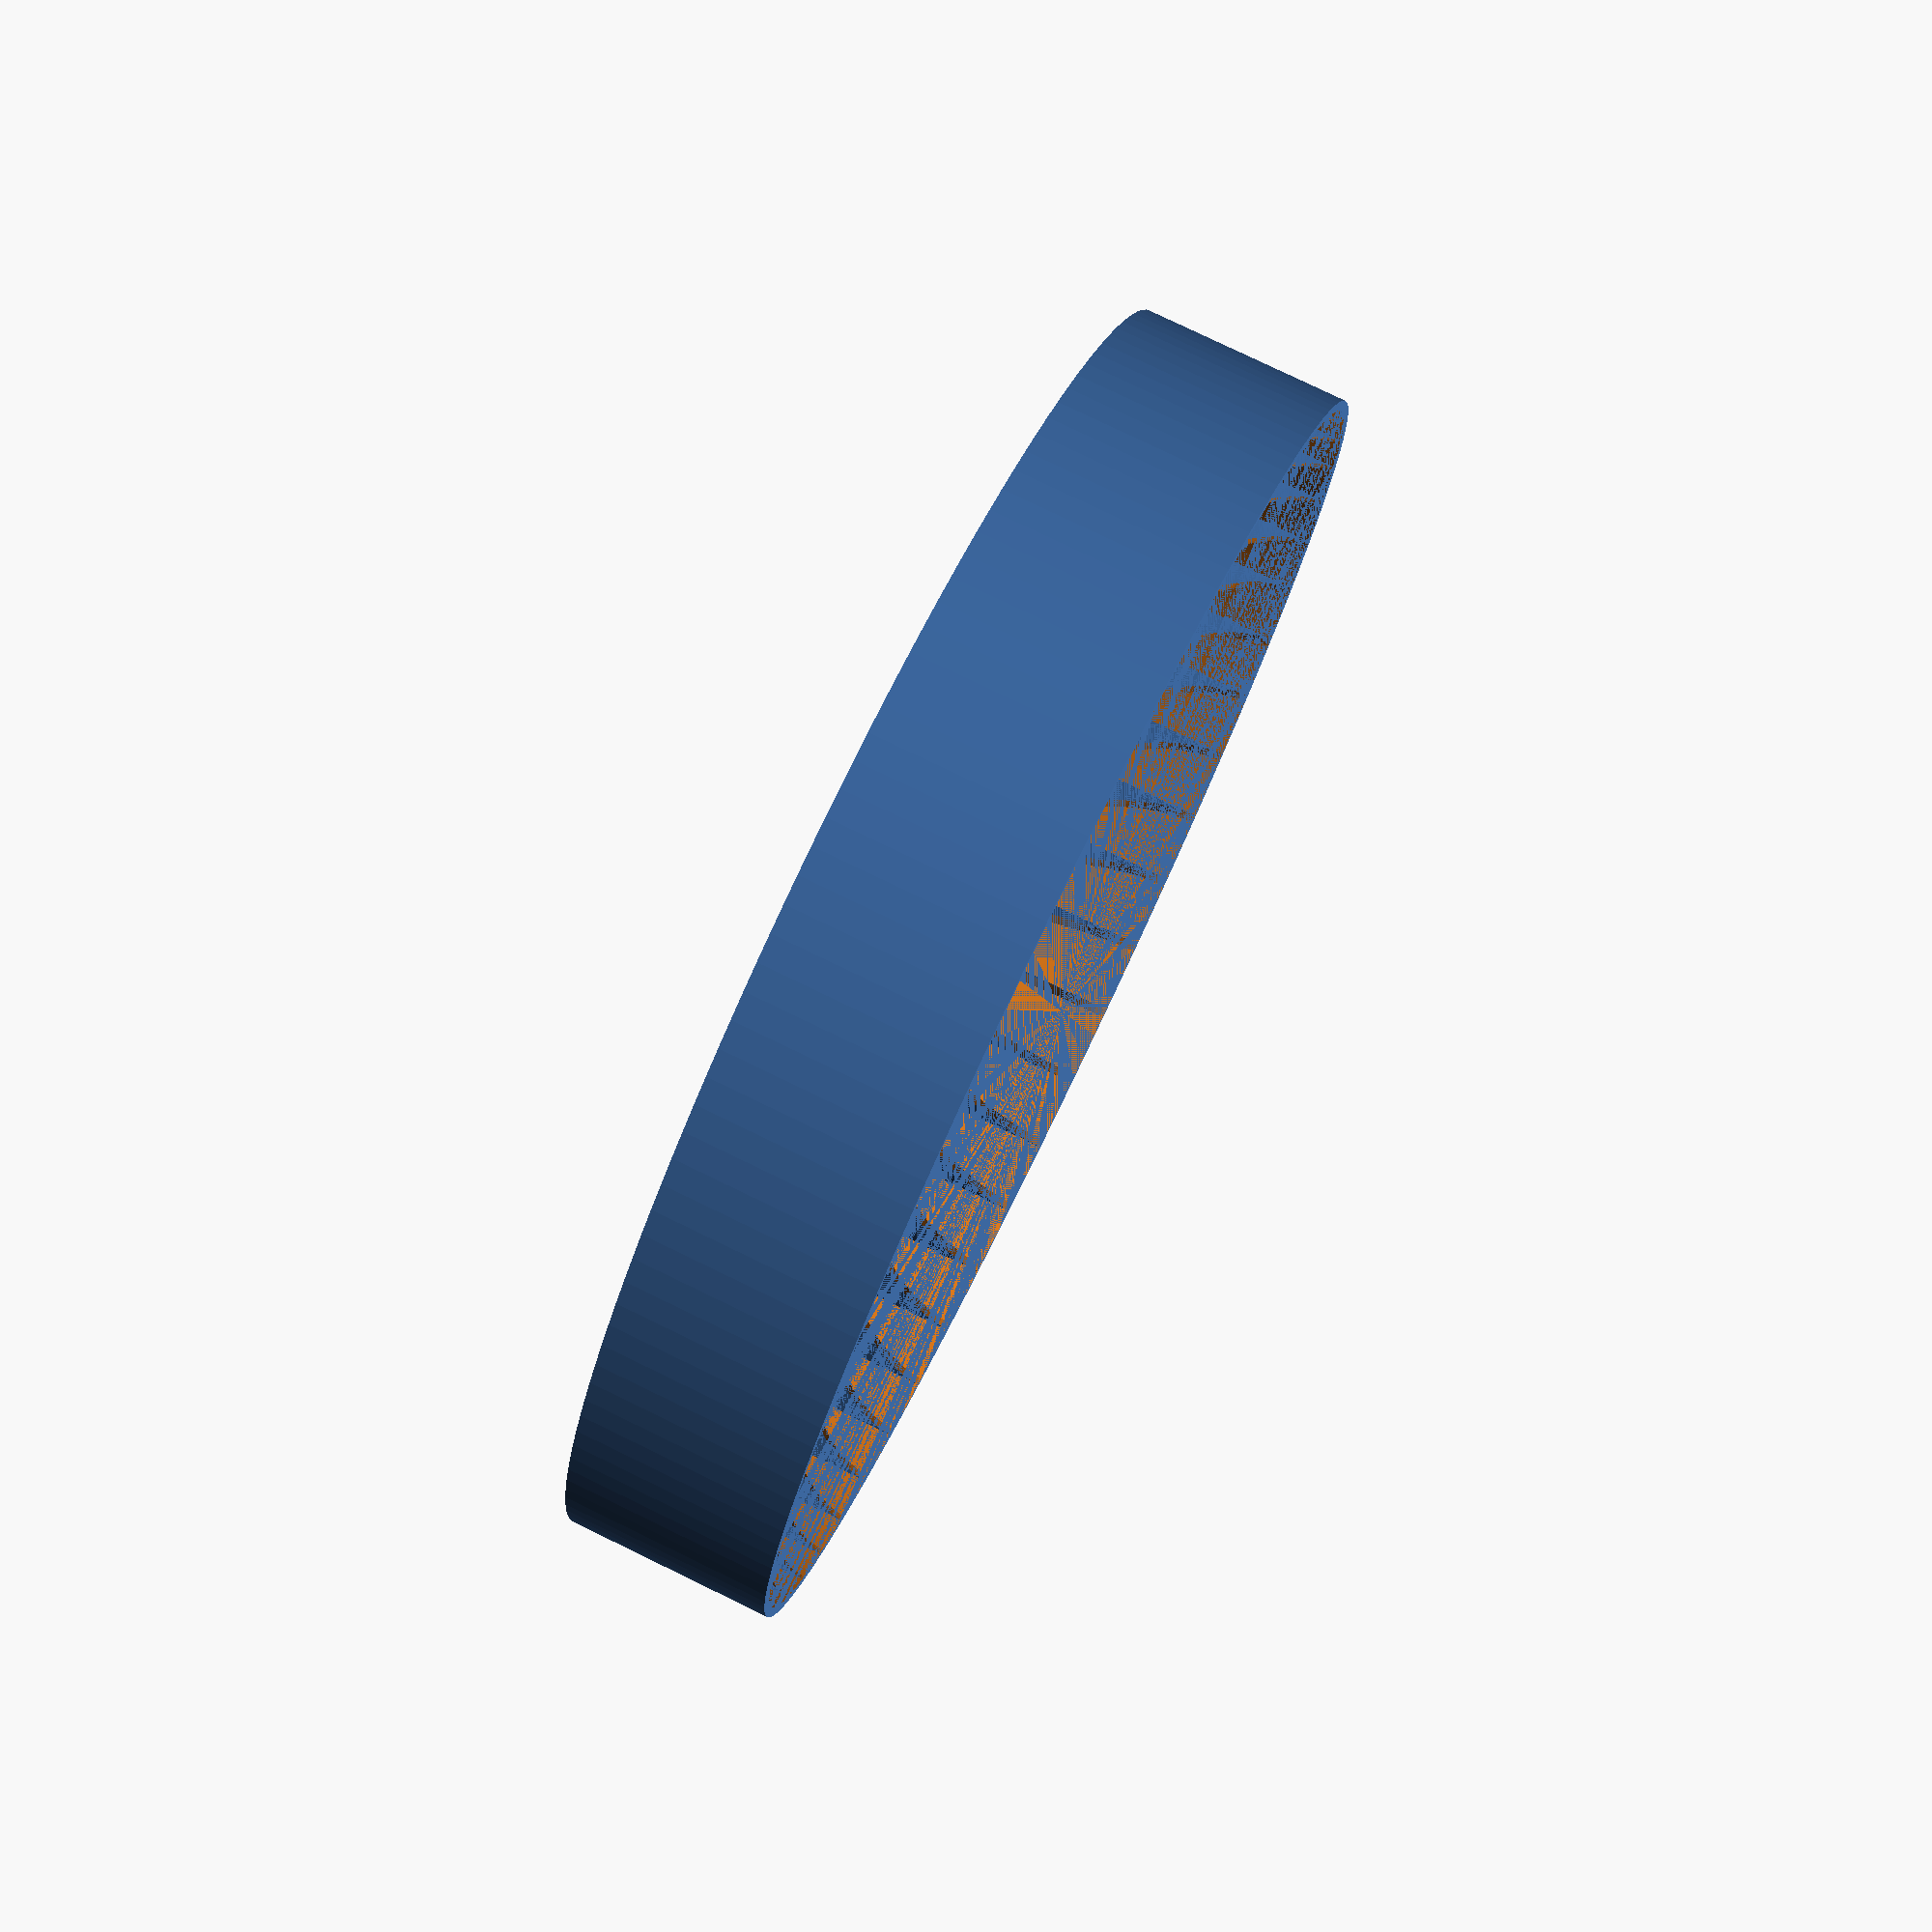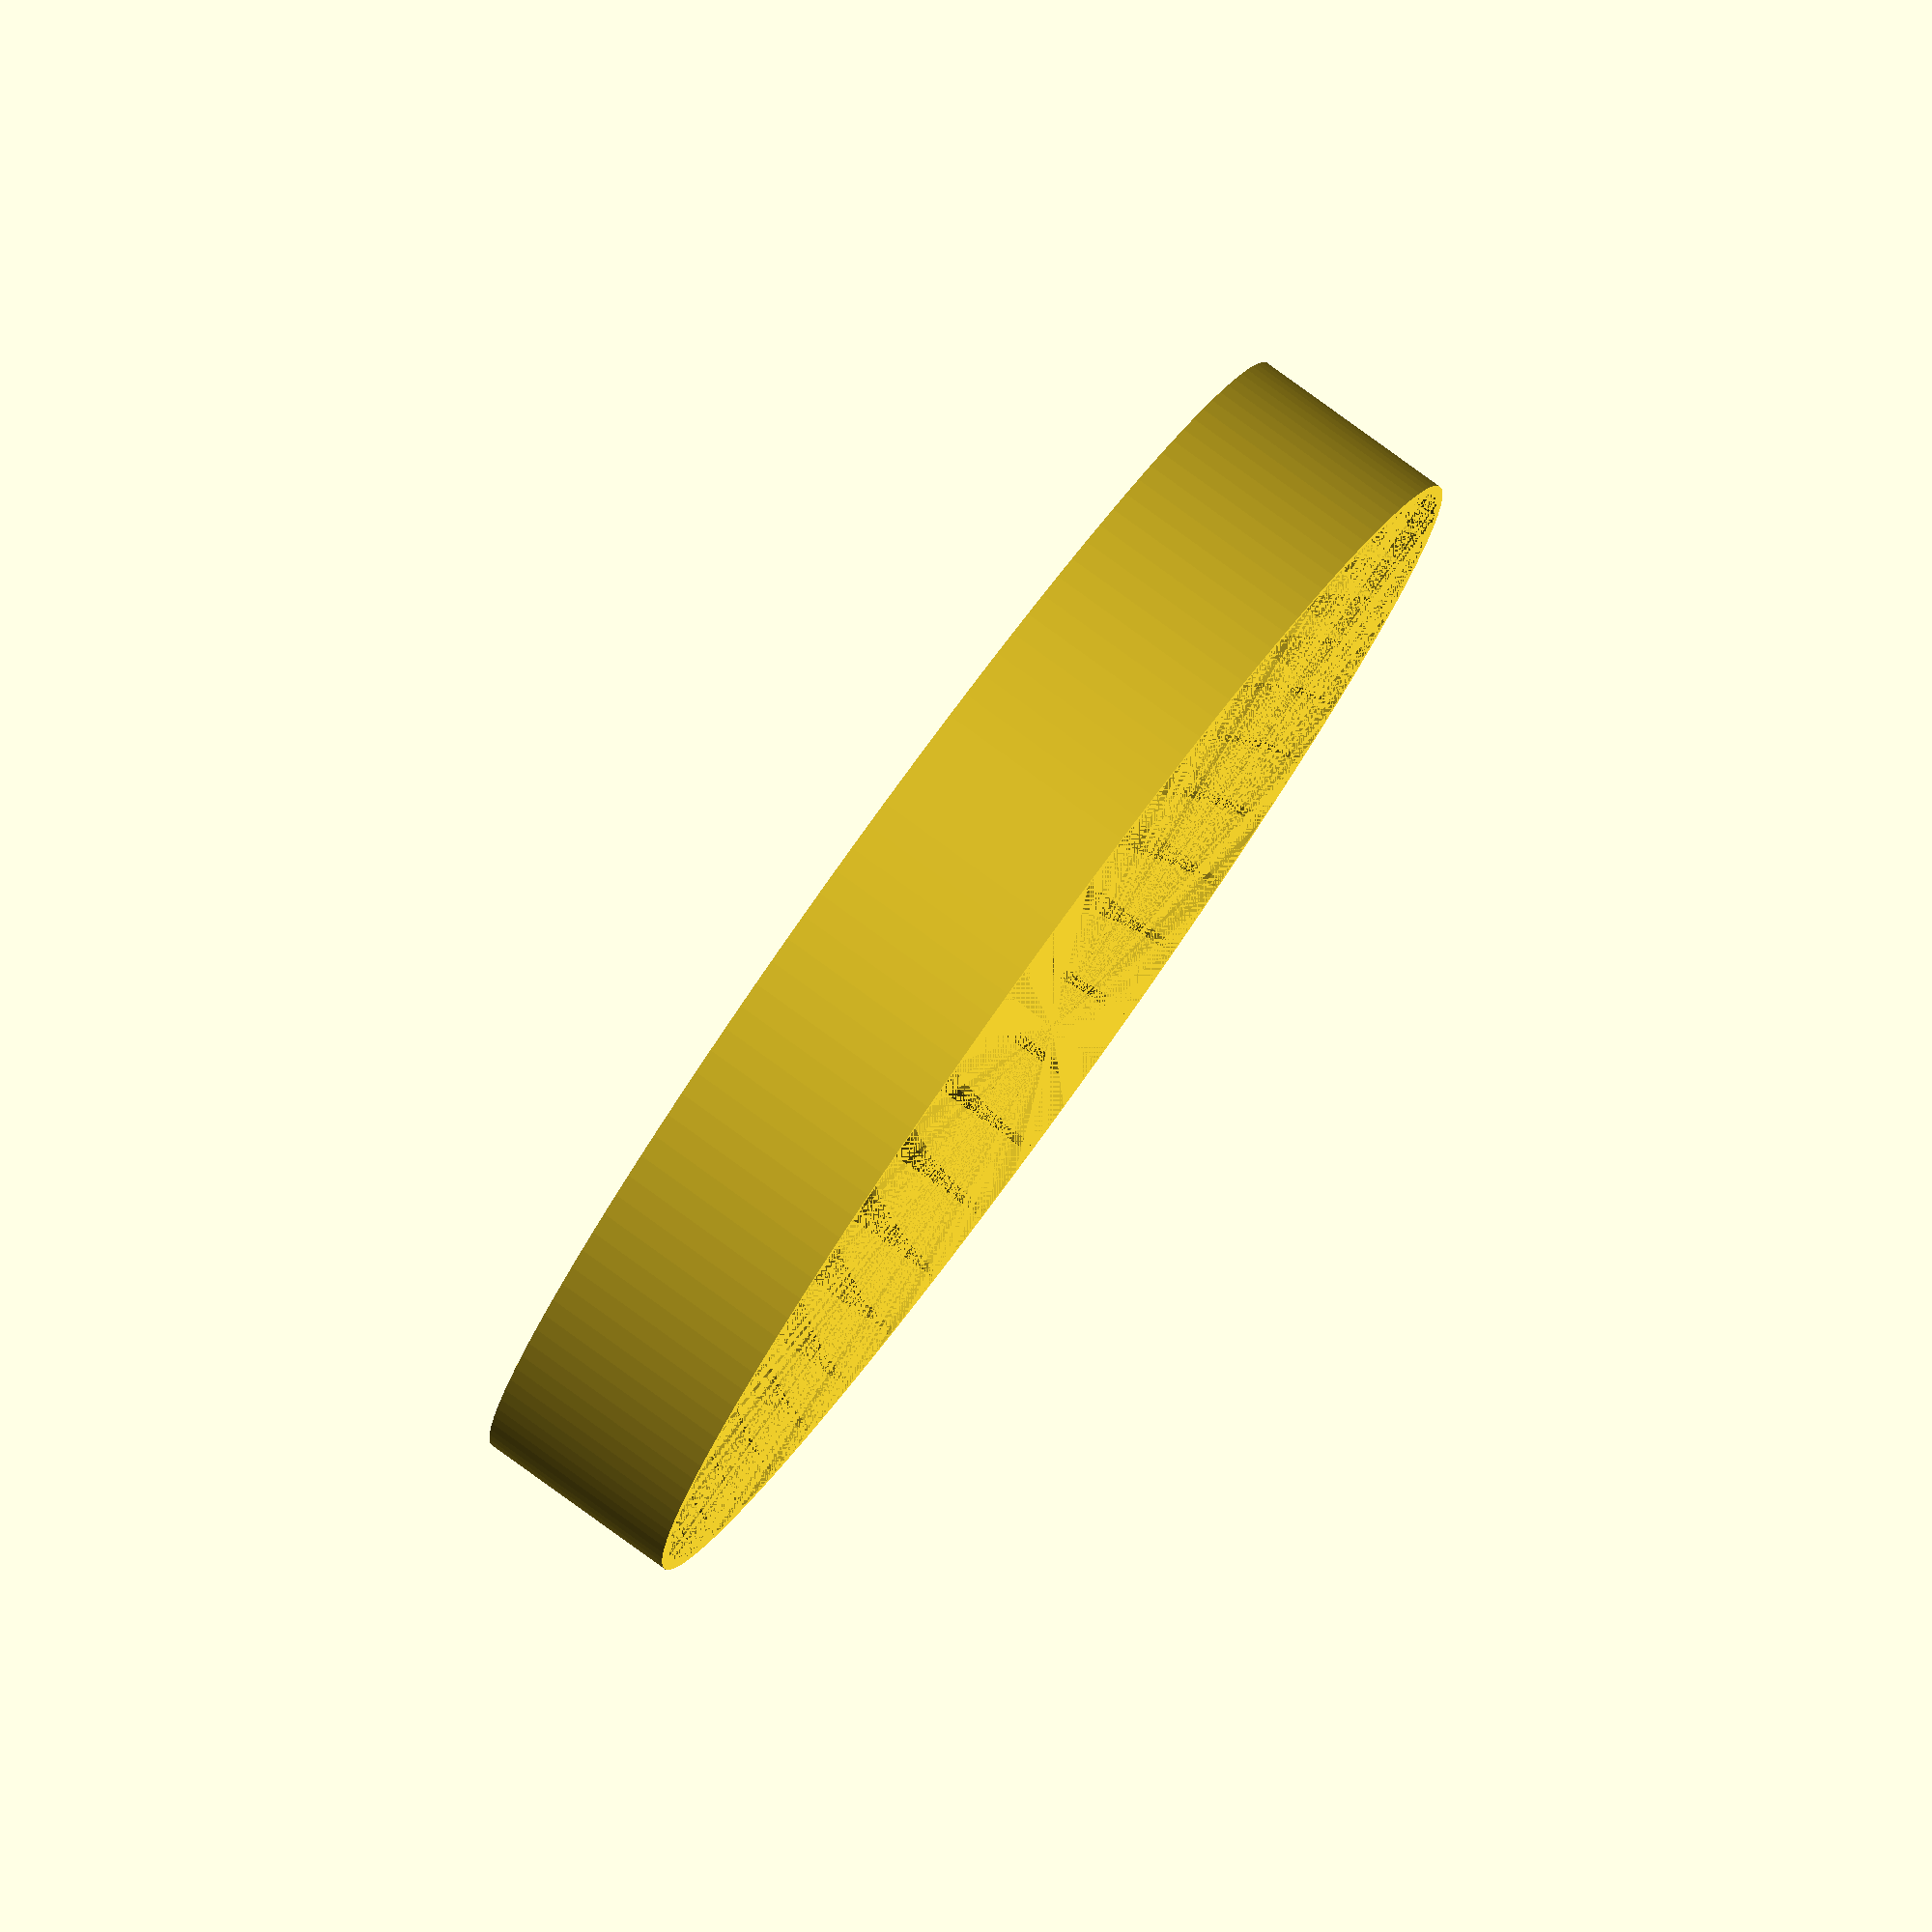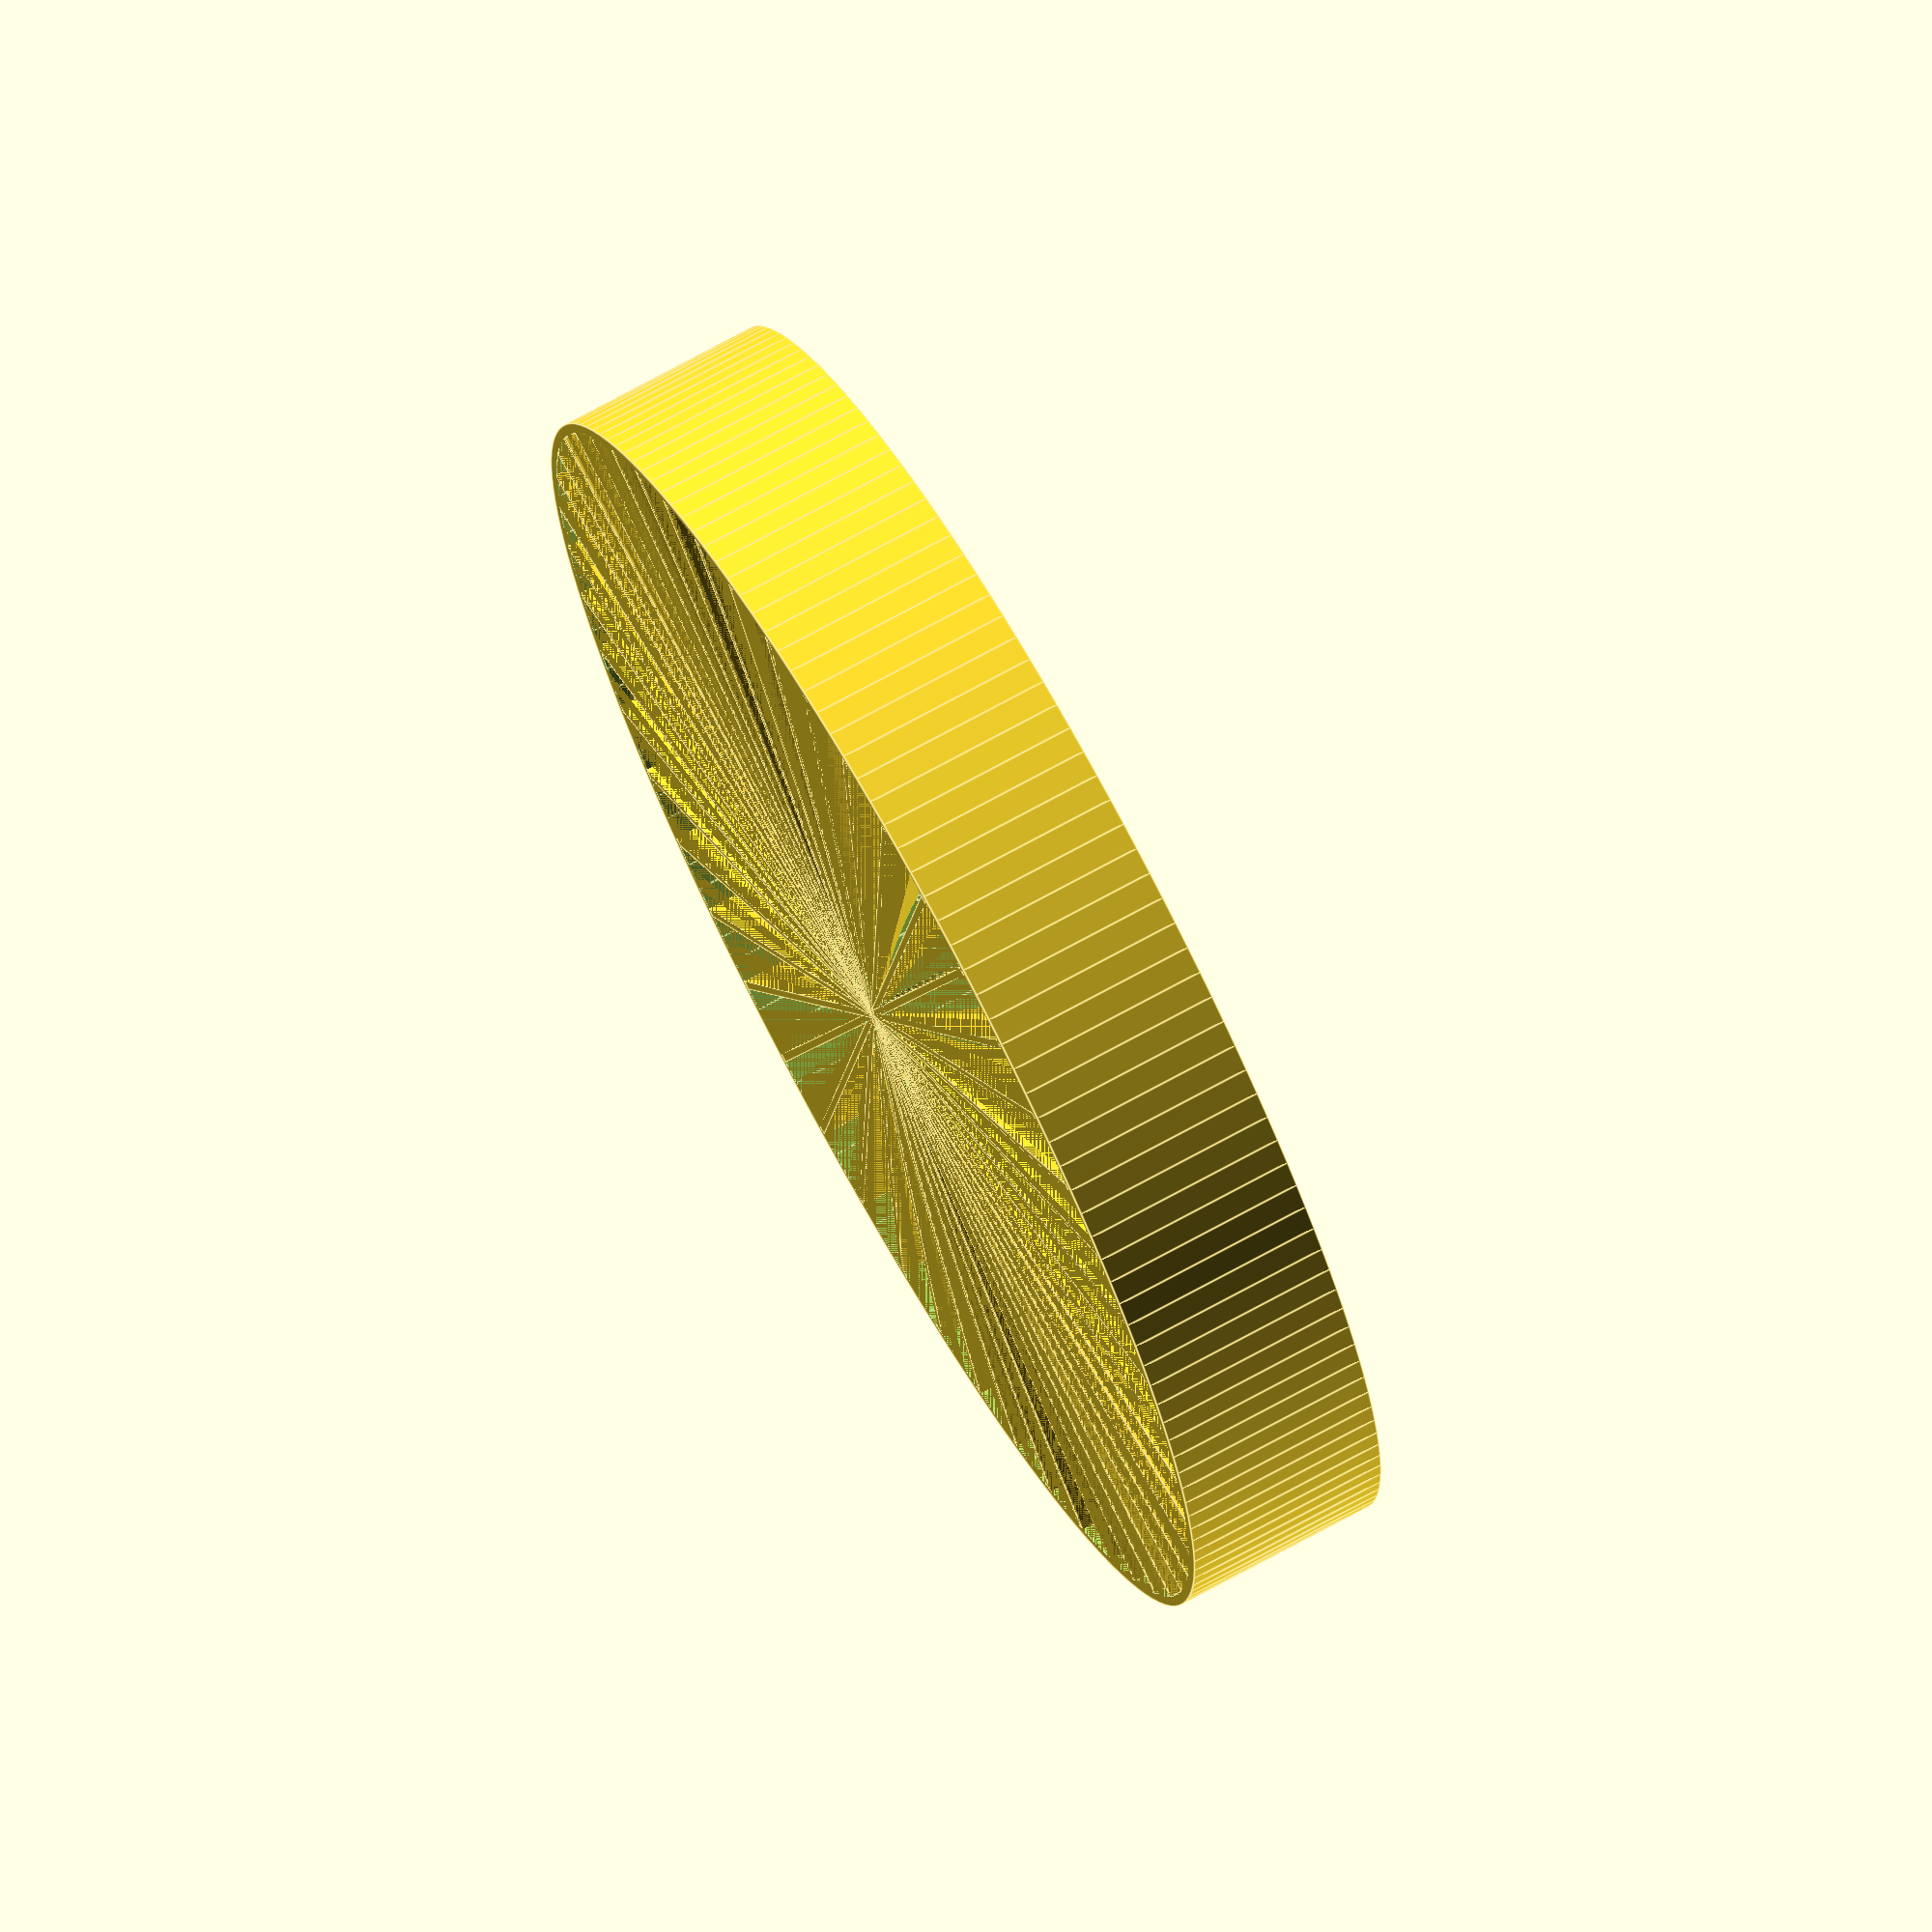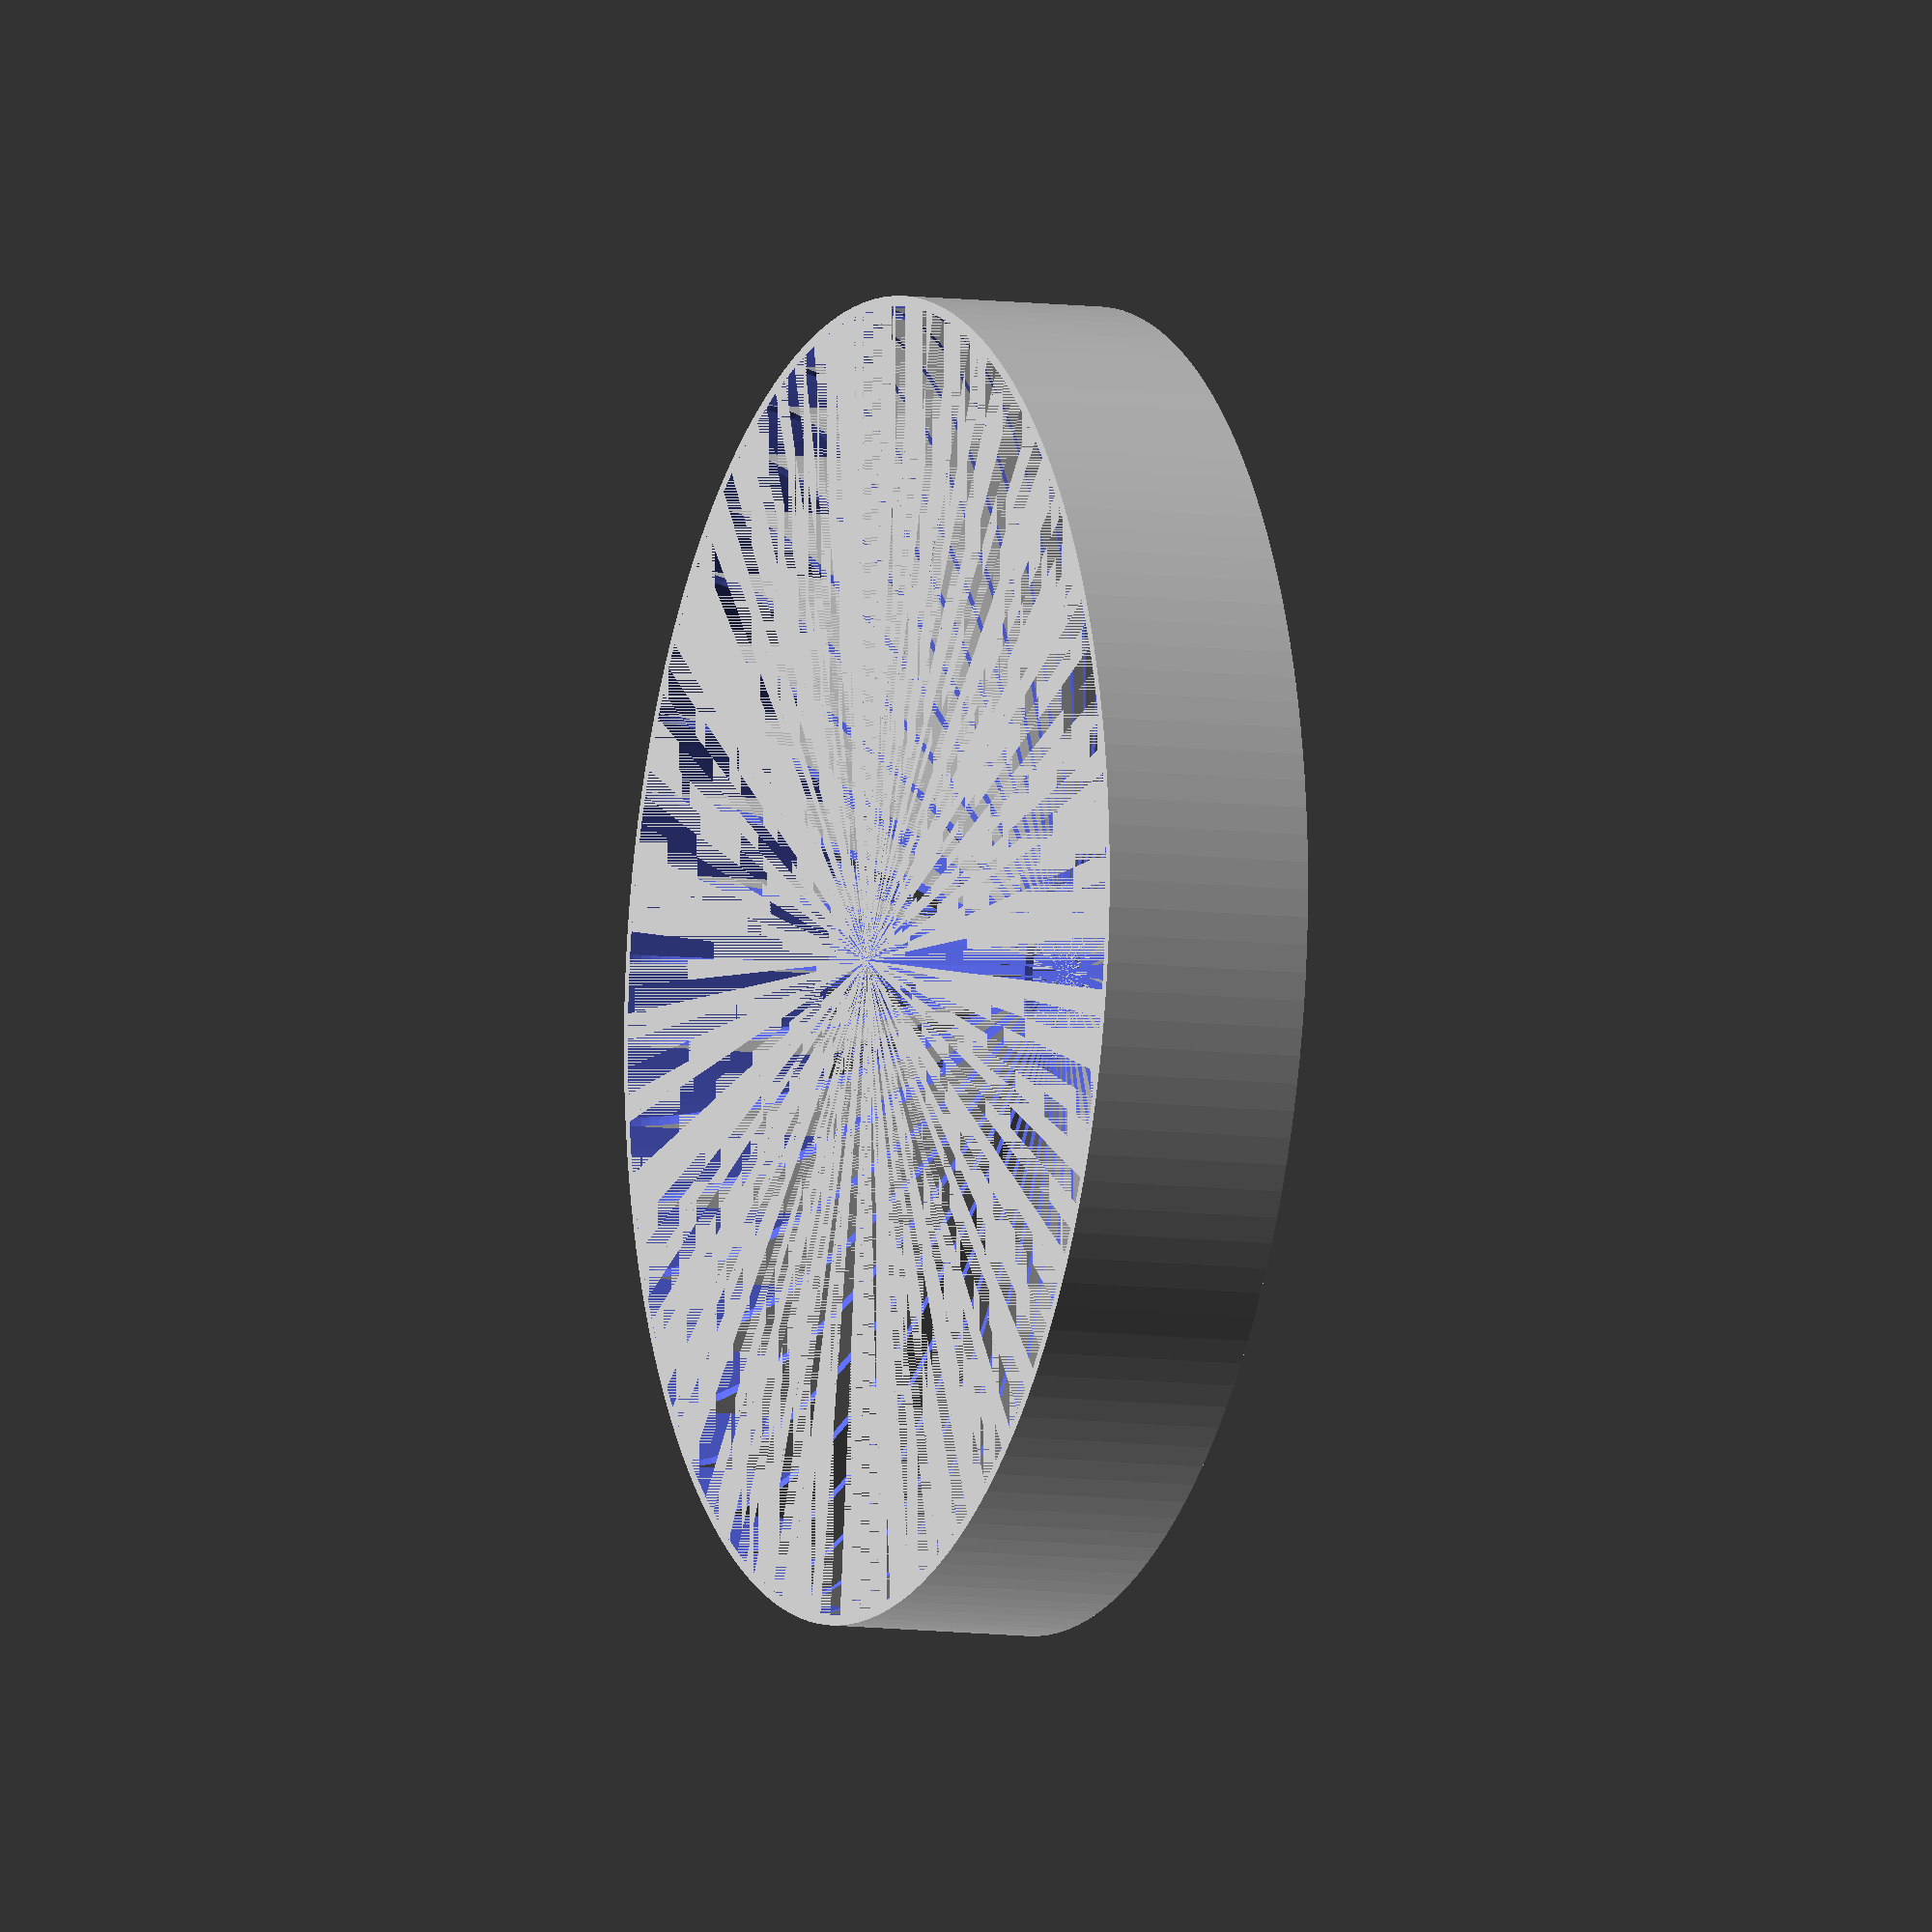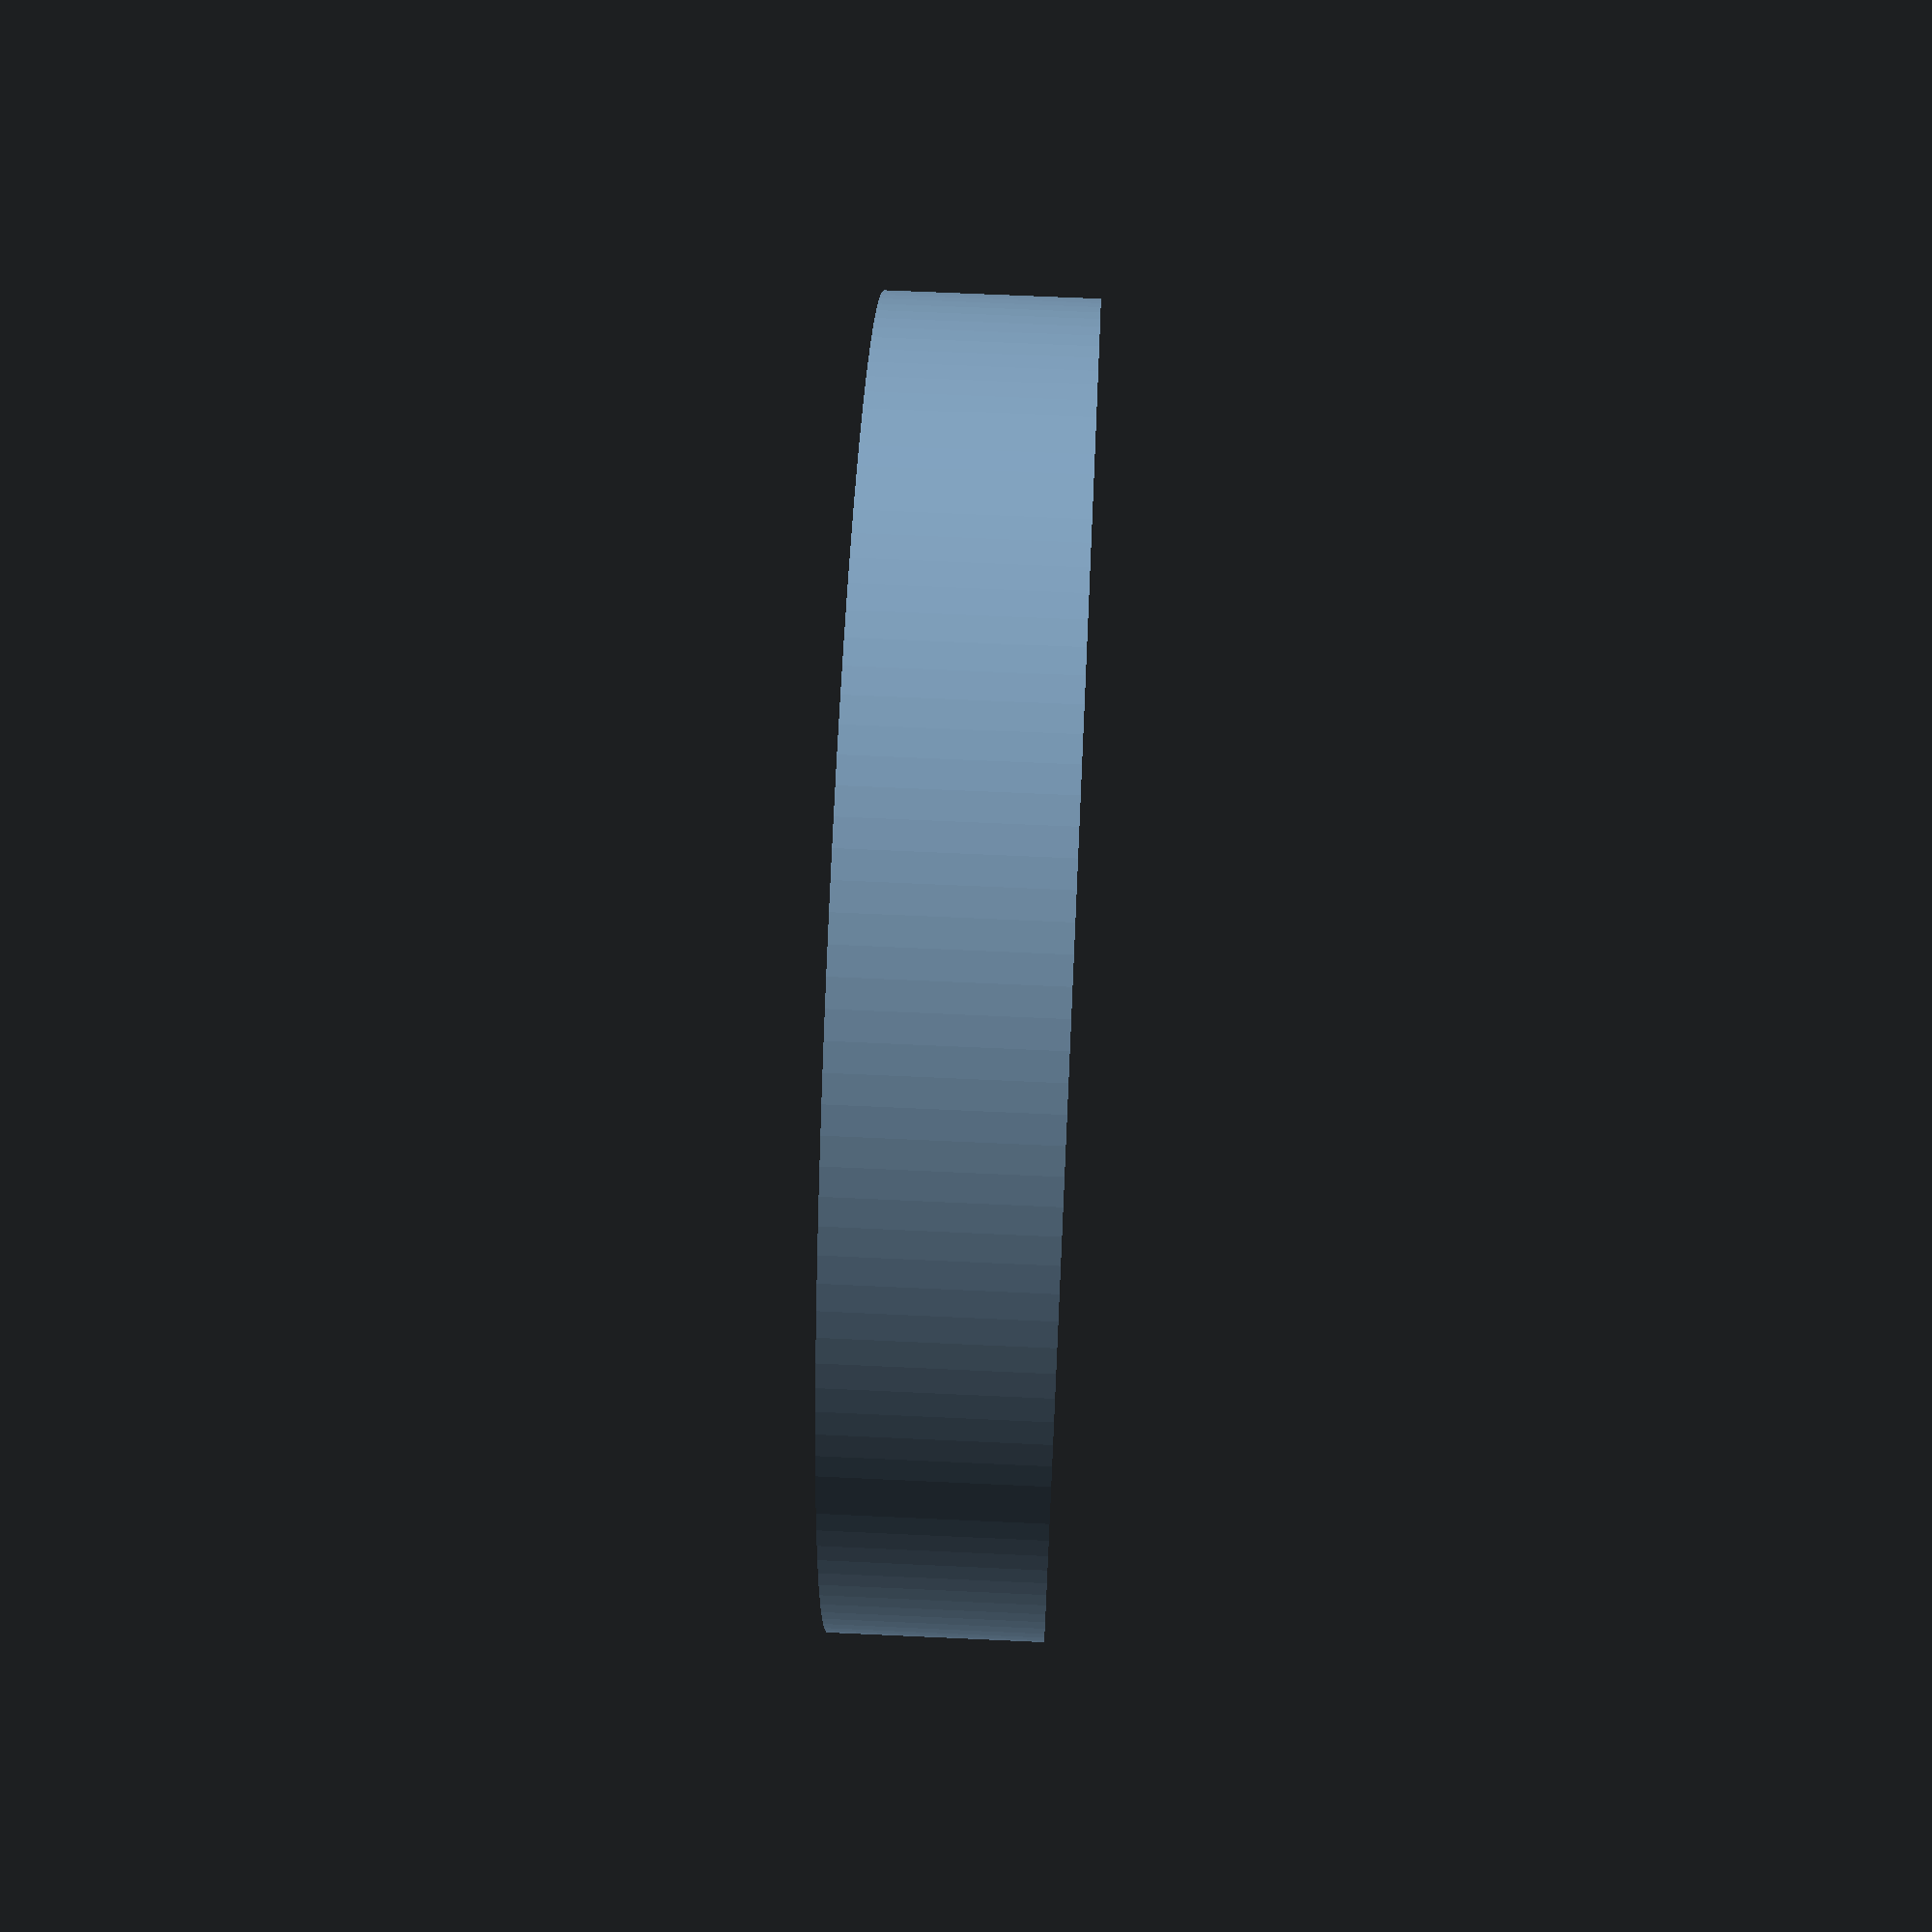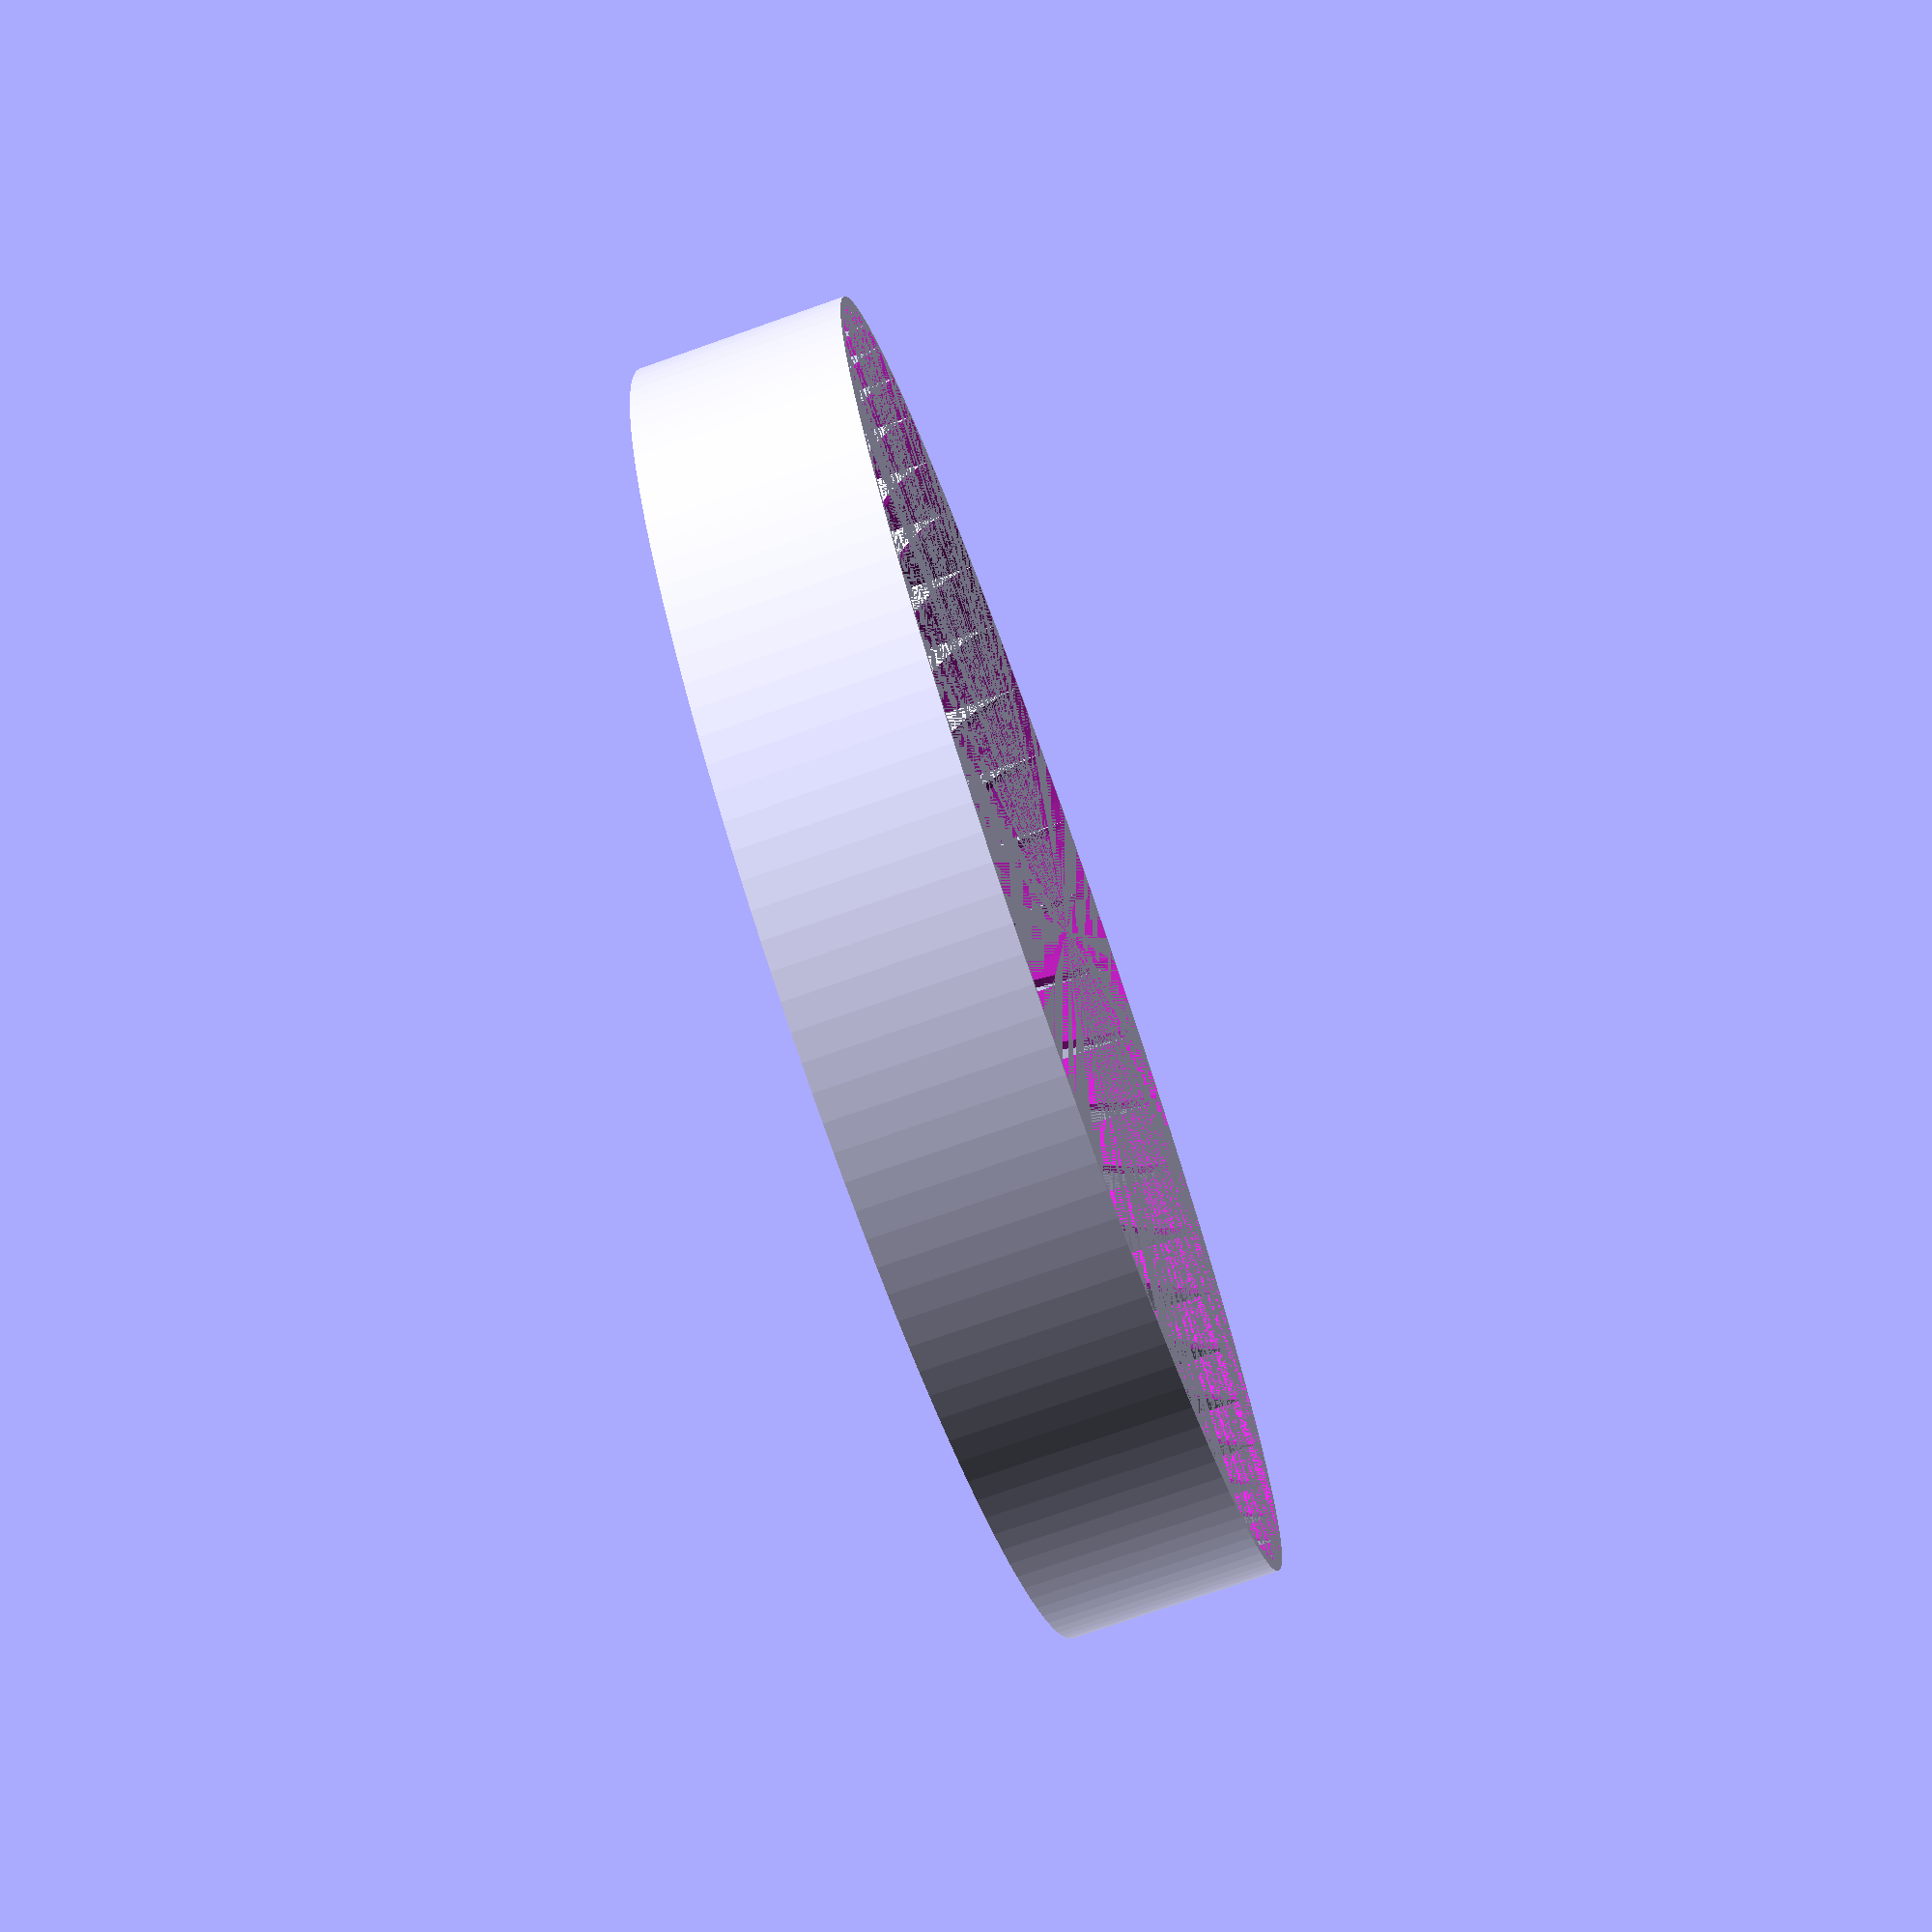
<openscad>
// Arnsteio, 2018

// Makes a whiskerbiscuit suitable for slingbows

$fn=150;
vres=0.15; // vertical resolution of printer
hres=0.4;
wall_thickness=0.5;
module solid_whiskerbiscuit(dia,width,fletching_cuts, shaft_dia)
/*
Builds the whiskerbiscuit
Arguments:
    Diameter of slingbow cutout
    Thickness of slingbow
    Number of cutouts for arrow fletchings
    Diameter of arrow (usually not useful but IMO the model is prettier with it in)
*/
{
step=360/fletching_cuts;// sets number of cutouts

difference ()
    {
        cylinder(h=width, d=dia, center=true);
            for (degrees = [0:step:360]) {
                rotate([0,0,degrees]) cube([dia-wall_thickness*2, 0.5, width], center=true);
            }//for
        translate([0, 0, width/2+vres*2]) resize([0,0,width*2]) sphere(d=dia-wall_thickness*2); // make middle of biscuit flexible. This gives last bit as 0,15mm*2, which is usually 2 thicknesses of plastic
        cylinder(h=width, d=shaft_dia, center=true);
    } //Diff
}

module whiskerbiscuit(dia,width,shaft_supports, shaft_dia)
/*
Builds the whiskerbiscuit
Arguments:
    Diameter of slingbow cutout
    Thickness of slingbow
    Number of brushes that give arrow supports
    Diameter of arrow
*/
    {
    step=360/shaft_supports; // To place shaft supports evenly 

    difference ()
        {
            // wall
            cylinder(h=width, d=dia, center=true);
            cylinder(h=width, d=dia-wall_thickness*2, center=true);
        }
        
    difference () // Brushes
        {
            for (degrees = [0:step:360]) { // whisker biscuit "brushes"
                    rotate([0,0,degrees]) cube([dia-wall_thickness*2, hres*1.05, width], center=true);
                    }//for
            translate([0, 0, width/2+vres*2]) resize([0,0,width*2]) sphere(d=dia-wall_thickness*2); // This gives middle bit twice the printing thickness, for flexibility
            cylinder(h=width, d=shaft_dia*1.05, center=true); // Cutout for shaft
        } // Brushes diff
} //Module


whiskerbiscuit(62.5, 10, 50, 8);

</openscad>
<views>
elev=281.8 azim=236.1 roll=295.9 proj=p view=wireframe
elev=98.2 azim=309.1 roll=234.1 proj=o view=solid
elev=288.3 azim=102.4 roll=241.1 proj=o view=edges
elev=188.0 azim=346.0 roll=111.4 proj=o view=solid
elev=296.1 azim=40.5 roll=92.7 proj=p view=wireframe
elev=255.4 azim=295.3 roll=250.6 proj=p view=solid
</views>
